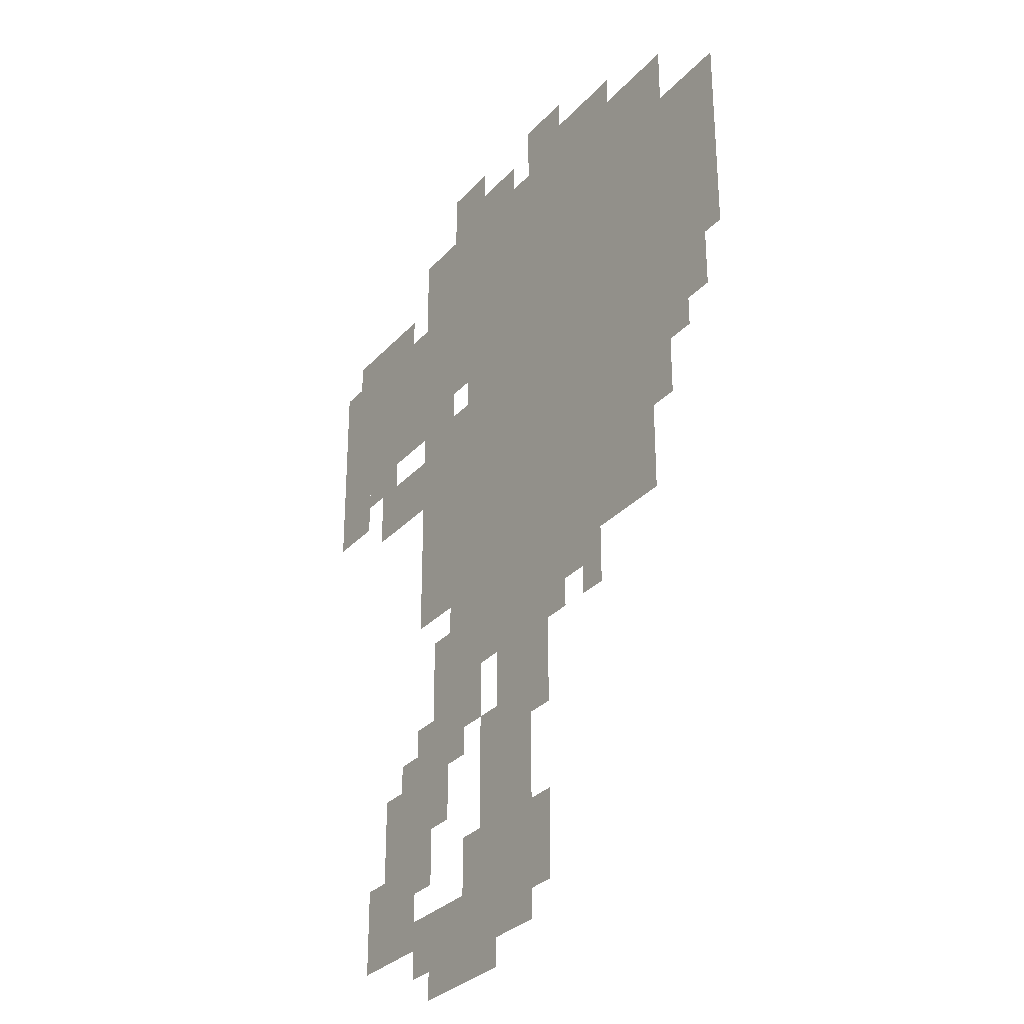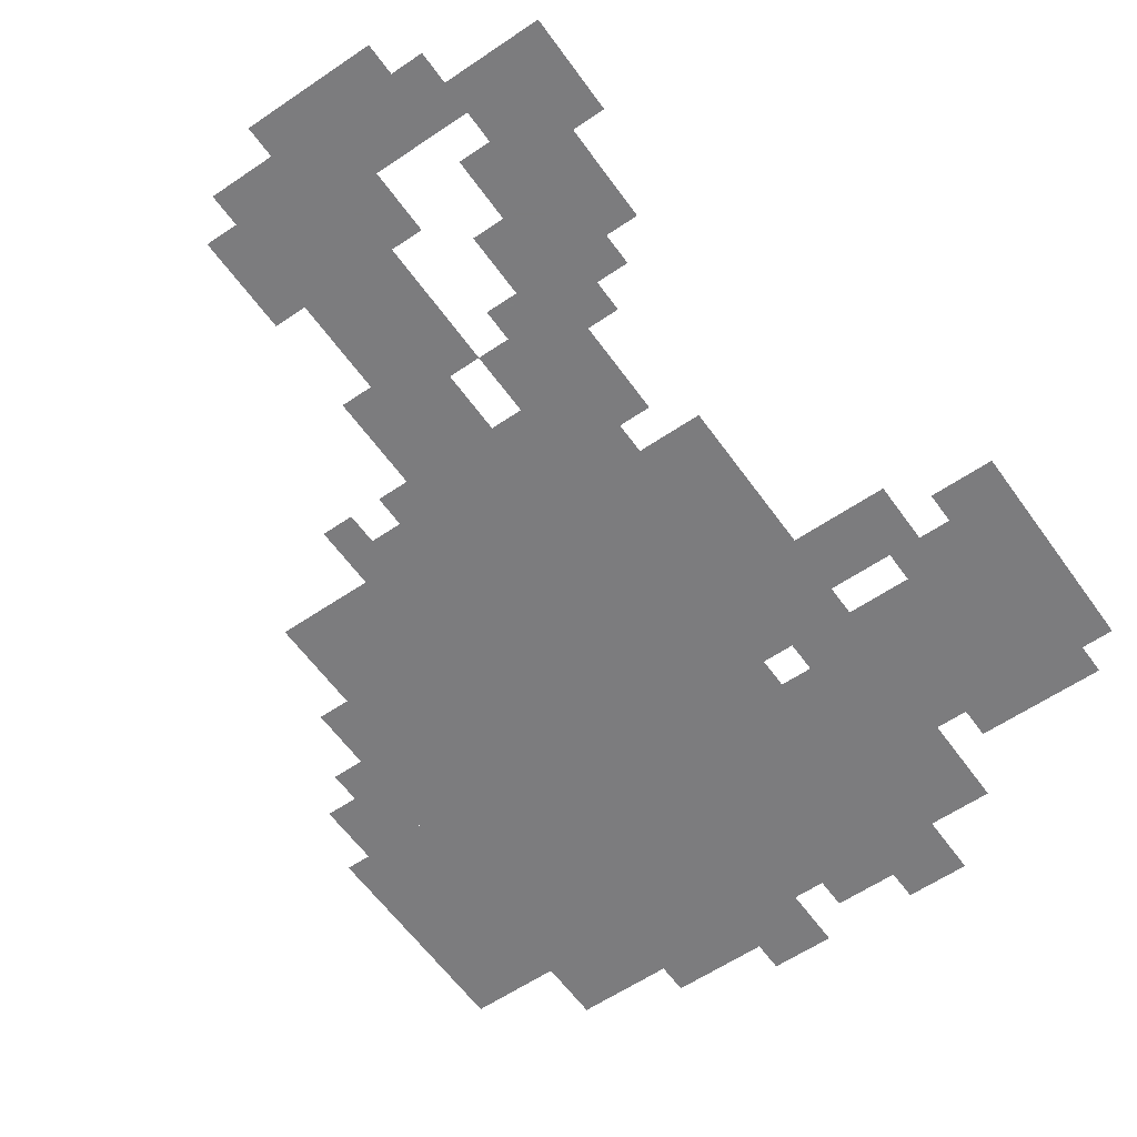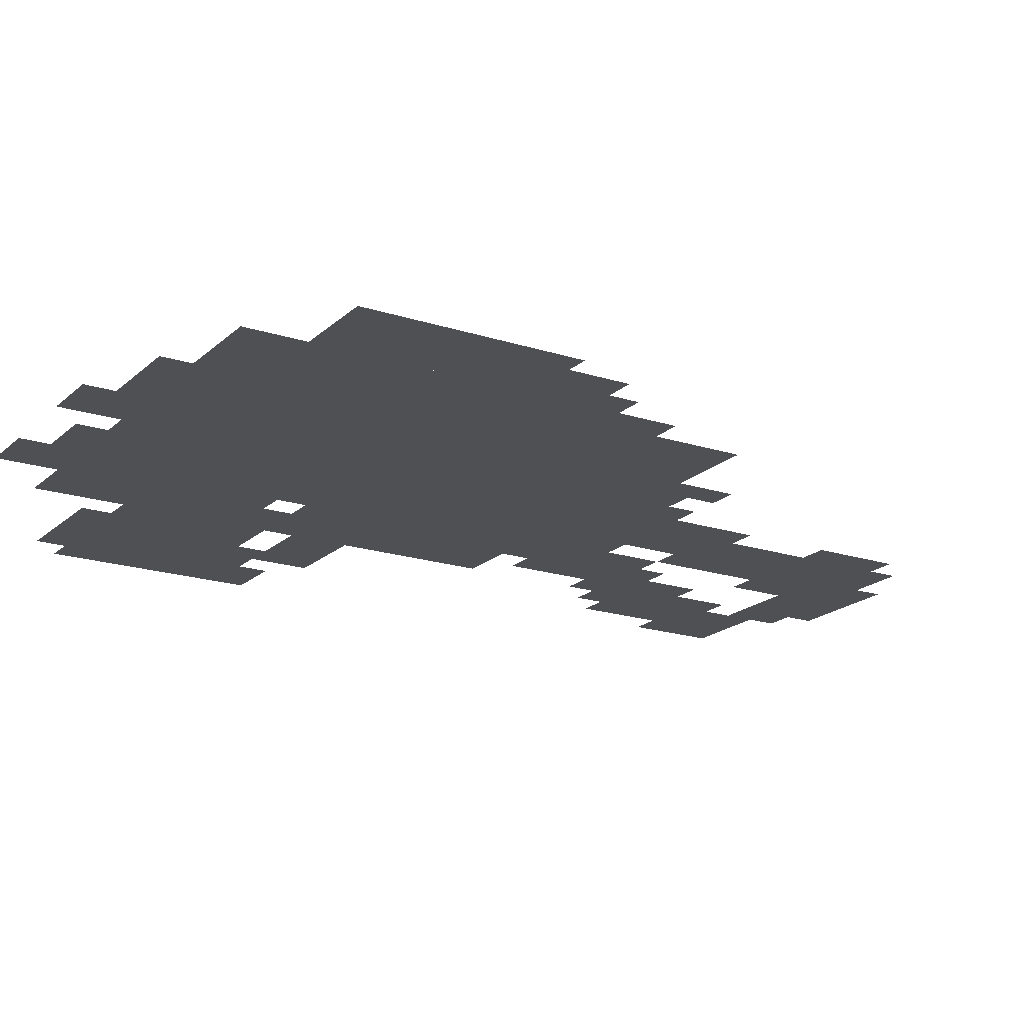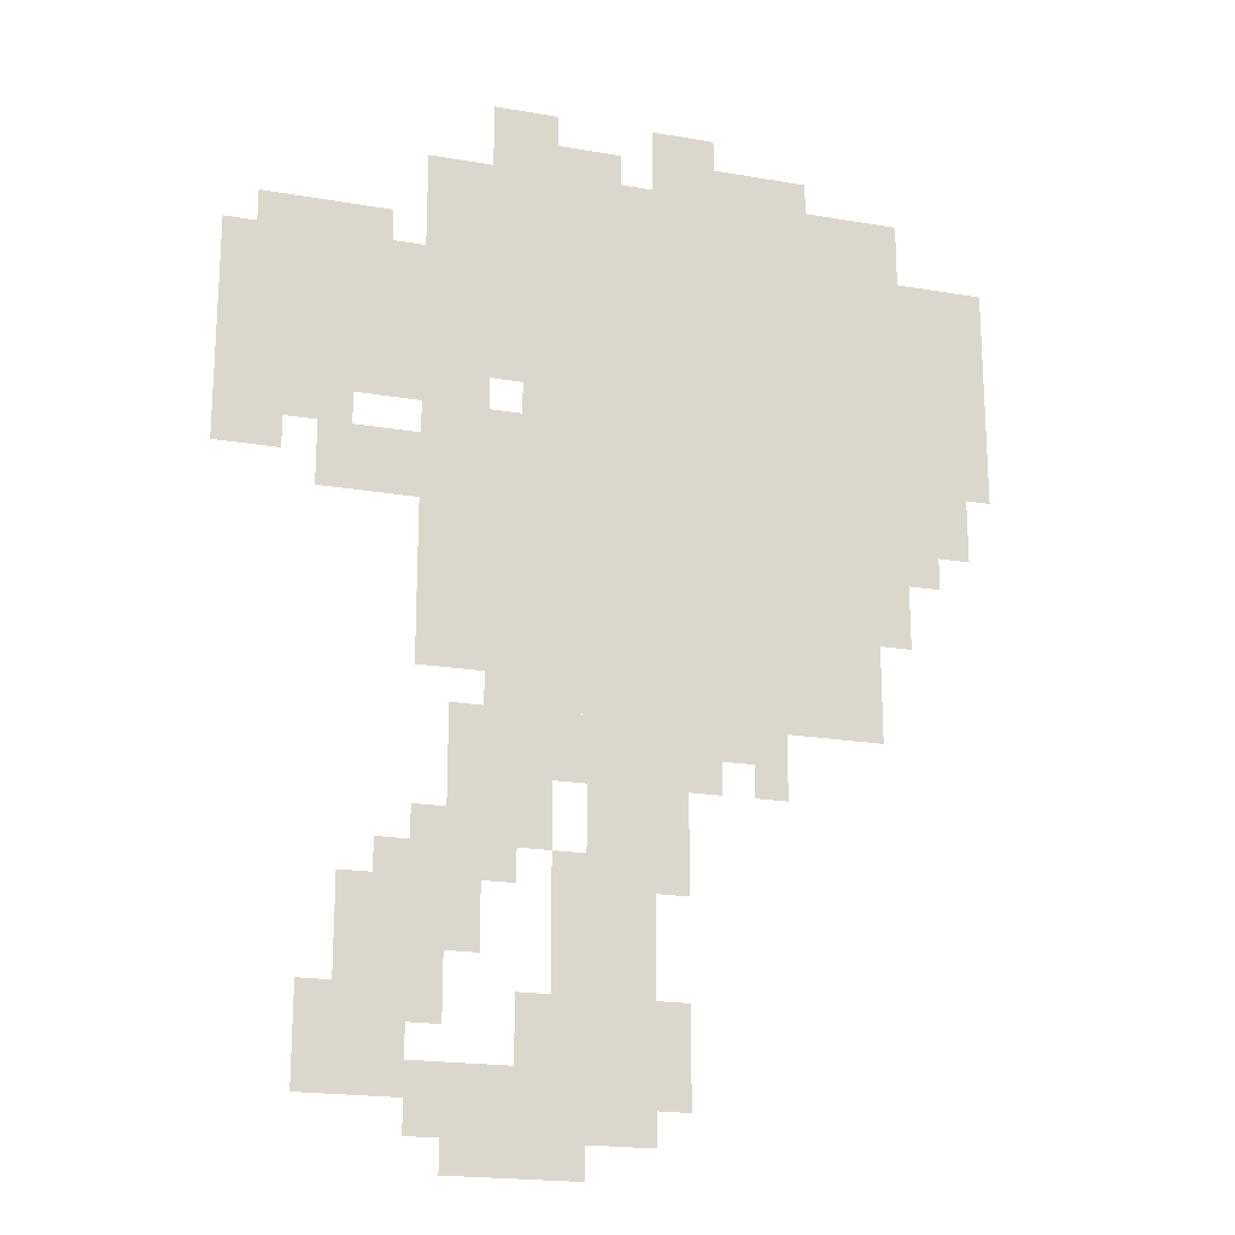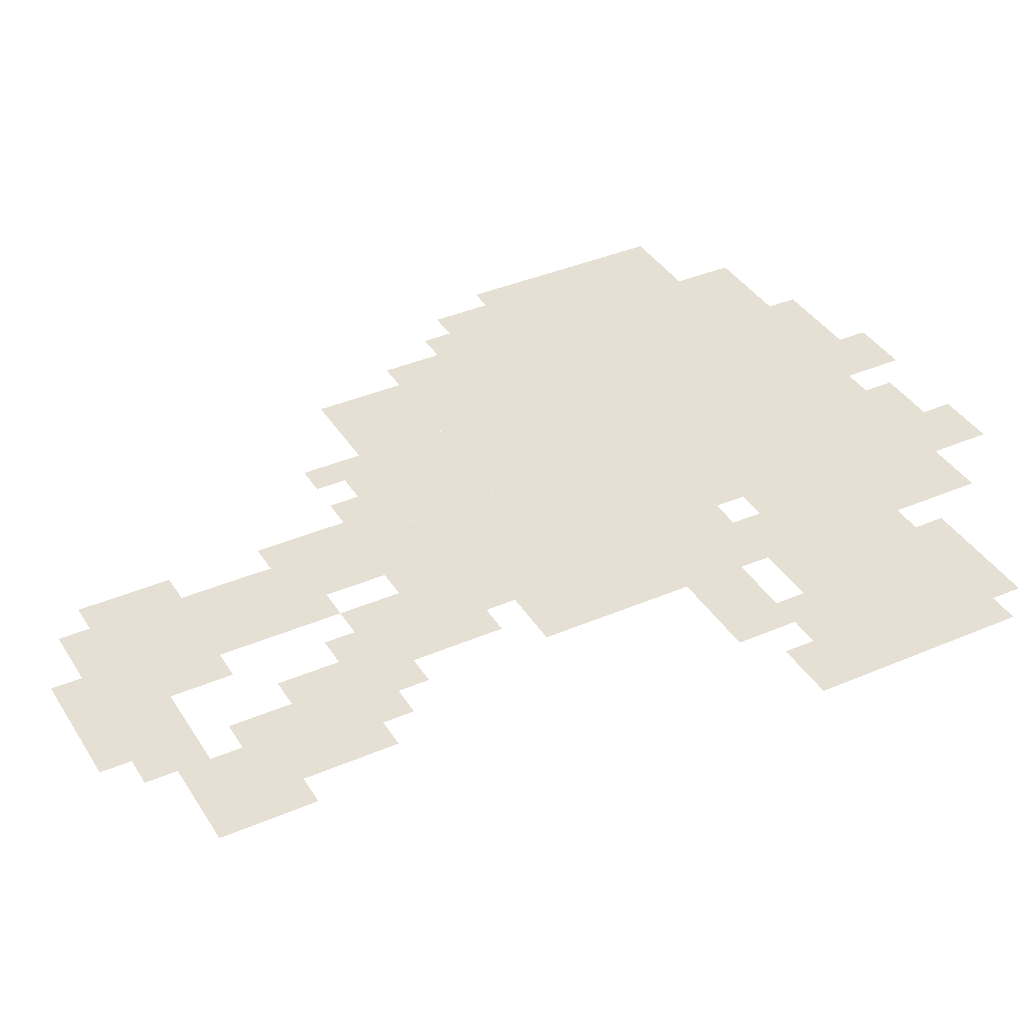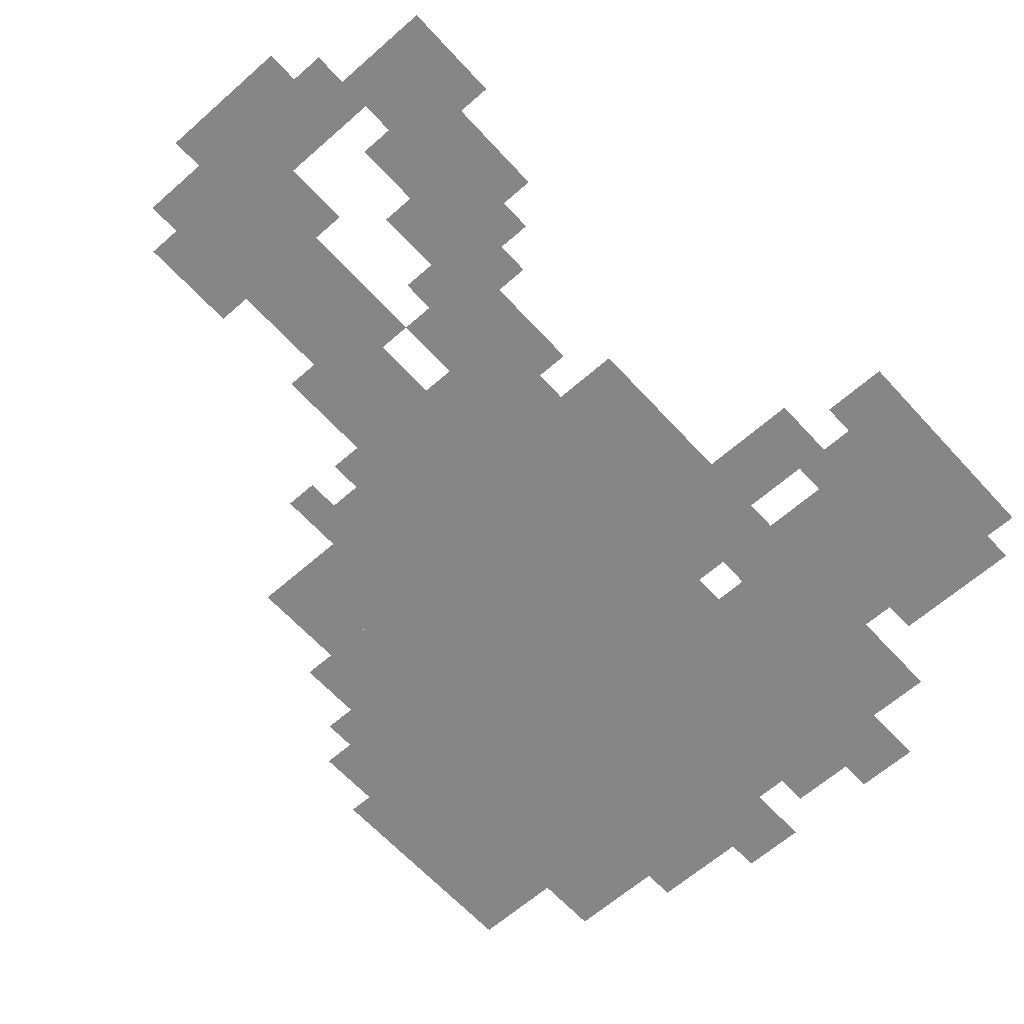
<metadata>
{"format":"obj","ext":"obj","renderer":"f3d","projection":"perspective","resolution":1024,"background":"white","views":[{"elev":-30.4,"azim":-123.8,"up":"+Y"},{"elev":-58.9,"azim":35.1,"up":"+Z"},{"elev":-18.9,"azim":-121.6,"up":"+Z"},{"elev":-20.0,"azim":162.4,"up":"+Y"},{"elev":38.2,"azim":61.4,"up":"+Z"},{"elev":-62.0,"azim":42.0,"up":"+Z"}]}
</metadata>
<code>
g lafei-mesh
v -288 511 0
v -288 959 0
v -672 959 0
v -672 511 0
v 0 735 0
v 0 863 0
v -288 863 0
v -288 735 0
v -672 671 0
v -672 895 0
v -761 895 0
v -761 671 0
v -256 415 0
v -256 511 0
v -448 511 0
v -448 415 0
v -448 415 0
v -448 511 0
v -640 511 0
v -640 415 0
v -224 0 0
v -224 95 0
v -352 95 0
v -352 0 0
v -352 223 0
v -352 415 0
v -416 415 0
v -416 223 0
v -352 31 0
v -352 223 0
v -416 223 0
v -416 31 0
v -192 575 0
v -192 735 0
v -256 735 0
v -256 575 0
v -192 863 0
v -192 959 0
v -288 959 0
v -288 863 0
v -224 351 0
v -224 415 0
v -352 415 0
v -352 351 0
v -192 447 0
v -192 575 0
v -256 575 0
v -256 447 0
v -96 607 0
v -96 671 0
v -192 671 0
v -192 607 0
v -224 287 0
v -224 351 0
v -320 351 0
v -320 287 0
v 0 639 0
v 0 735 0
v -64 735 0
v -64 639 0
v -128 63 0
v -128 159 0
v -192 159 0
v -192 63 0
v -128 159 0
v -128 255 0
v -192 255 0
v -192 159 0
v -672 607 0
v -672 671 0
v -736 671 0
v -736 607 0
v -256 959 0
v -256 1023 0
v -320 1023 0
v -320 959 0
v -64 671 0
v -64 735 0
v -128 735 0
v -128 671 0
v -416 959 0
v -416 991 0
v -512 991 0
v -512 959 0
v -416 319 0
v -416 415 0
v -448 415 0
v -448 319 0
v -256 607 0
v -256 703 0
v -288 703 0
v -288 607 0
v -256 511 0
v -256 607 0
v -288 607 0
v -288 511 0
v -192 127 0
v -192 223 0
v -224 223 0
v -224 127 0
v -192 223 0
v -192 319 0
v -224 319 0
v -224 223 0
v -320 95 0
v -320 191 0
v -352 191 0
v -352 95 0
v -320 191 0
v -320 287 0
v -352 287 0
v -352 191 0
v -416 95 0
v -416 159 0
v -448 159 0
v -448 95 0
v -96 95 0
v -96 159 0
v -128 159 0
v -128 95 0
v -416 991 0
v -416 1023 0
v -480 1023 0
v -480 991 0
v -288 95 0
v -288 159 0
v -320 159 0
v -320 95 0
v -192 31 0
v -192 95 0
v -224 95 0
v -224 31 0
v -320 959 0
v -320 991 0
v -384 991 0
v -384 959 0
v -128 703 0
v -128 735 0
v -192 735 0
v -192 703 0
v -448 383 0
v -448 415 0
v -512 415 0
v -512 383 0
v -512 959 0
v -512 991 0
v -576 991 0
v -576 959 0
v -416 255 0
v -416 319 0
v -448 319 0
v -448 255 0
v -96 863 0
v -96 895 0
v -160 895 0
v -160 863 0
v -32 863 0
v -32 895 0
v -96 895 0
v -96 863 0
v -224 223 0
v -224 287 0
v -256 287 0
v -256 223 0
v -512 351 0
v -512 383 0
v -544 383 0
v -544 351 0
v -448 351 0
v -448 383 0
v -480 383 0
v -480 351 0
v -256 255 0
v -256 287 0
v -288 287 0
v -288 255 0
v -160 255 0
v -160 287 0
v -192 287 0
v -192 255 0
v -672 575 0
v -672 607 0
v -704 607 0
v -704 575 0
v -512 383 0
v -512 415 0
v -544 415 0
v -544 383 0
v -96 63 0
v -96 95 0
v -128 95 0
v -128 63 0
v -224 191 0
v -224 223 0
v -256 223 0
v -256 191 0
v -416 63 0
v -416 95 0
v -448 95 0
v -448 63 0
g lafei-mesh_0
f 3 2 1
f 1 4 3
f 7 6 5
f 5 8 7
f 11 10 9
f 9 12 11
f 15 14 13
f 13 16 15
f 19 18 17
f 17 20 19
f 23 22 21
f 21 24 23
f 27 26 25
f 25 28 27
f 31 30 29
f 29 32 31
f 35 34 33
f 33 36 35
f 39 38 37
f 37 40 39
f 43 42 41
f 41 44 43
f 47 46 45
f 45 48 47
f 51 50 49
f 49 52 51
f 55 54 53
f 53 56 55
f 59 58 57
f 57 60 59
f 63 62 61
f 61 64 63
f 67 66 65
f 65 68 67
f 71 70 69
f 69 72 71
f 75 74 73
f 73 76 75
f 79 78 77
f 77 80 79
f 83 82 81
f 81 84 83
f 87 86 85
f 85 88 87
f 91 90 89
f 89 92 91
f 95 94 93
f 93 96 95
f 99 98 97
f 97 100 99
f 103 102 101
f 101 104 103
f 107 106 105
f 105 108 107
f 111 110 109
f 109 112 111
f 115 114 113
f 113 116 115
f 119 118 117
f 117 120 119
f 123 122 121
f 121 124 123
f 127 126 125
f 125 128 127
f 131 130 129
f 129 132 131
f 135 134 133
f 133 136 135
f 139 138 137
f 137 140 139
f 143 142 141
f 141 144 143
f 147 146 145
f 145 148 147
f 151 150 149
f 149 152 151
f 155 154 153
f 153 156 155
f 159 158 157
f 157 160 159
f 163 162 161
f 161 164 163
f 167 166 165
f 165 168 167
f 171 170 169
f 169 172 171
f 175 174 173
f 173 176 175
f 179 178 177
f 177 180 179
f 183 182 181
f 181 184 183
f 187 186 185
f 185 188 187
f 191 190 189
f 189 192 191
f 195 194 193
f 193 196 195
f 199 198 197
f 197 200 199

</code>
